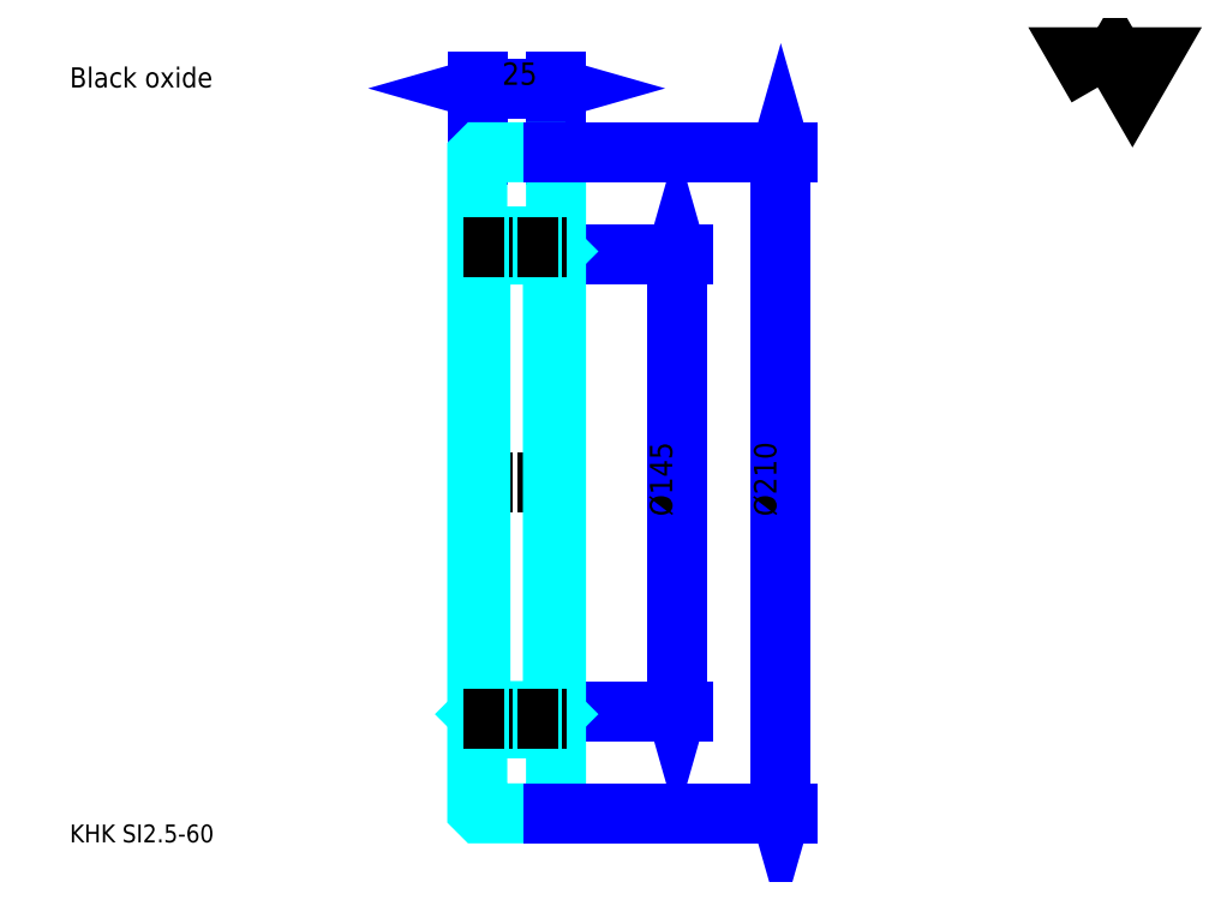
<metadata>
{"format":"dxf","ext":"dxf","renderer":"ezdxf+matplotlib","layout":"modelspace","background":"white","min_lineweight":24,"dpi":150}
</metadata>
<code>
0
SECTION
2
ENTITIES
0
TEXT
8
0
10
14.19
20
15.61
40
5.676
41
1
1
KHK SI2.5-60
7
KANJI
50
0
51
0
0
TEXT
8
0
10
14.19
20
7.095
40
5.676
41
1
1

7
KANJI
50
0
51
0
0
TEXT
8
0
10
14.19
20
255.4
40
6.385
41
1
1
Black oxide
7
KANJI
50
0
51
0
0
POLYLINE
8
0
66
     1
70
     2
0
VERTEX
8
0
10
340.5
20
255.4
0
VERTEX
8
0
10
335
20
265
0
VERTEX
8
0
10
357.1
20
265
0
VERTEX
8
0
10
351.6
20
255.4
0
VERTEX
8
0
10
346.1
20
265
0
VERTEX
8
0
10
340.5
20
255.4
0
SEQEND
0
LINE
8
0
10
206.9
20
202.3
11
206.9
21
57.33
0
POLYLINE
8
0
66
     1
70
     2
0
VERTEX
8
0
10
208.3
20
197.4
0
VERTEX
8
0
10
206.9
20
202.3
0
VERTEX
8
0
10
205.5
20
197.4
0
SEQEND
0
POLYLINE
8
0
66
     1
70
     2
0
VERTEX
8
0
10
205.5
20
62.3
0
VERTEX
8
0
10
206.9
20
57.33
0
VERTEX
8
0
10
208.3
20
62.3
0
SEQEND
0
LINE
8
0
10
168.6
20
202.3
11
209
21
202.3
0
LINE
8
0
10
168.6
20
57.33
11
209
21
57.33
0
TEXT
8
0
10
205.5
20
119.2
40
7.095
41
1
1
%%c145
7
KANJI
50
90
51
0
0
LINE
8
0
10
143.6
20
255.1
11
168.6
21
255.1
0
POLYLINE
8
0
66
     1
70
     2
0
VERTEX
8
0
10
148.5
20
256.5
0
VERTEX
8
0
10
143.6
20
255.1
0
VERTEX
8
0
10
148.5
20
253.7
0
SEQEND
0
POLYLINE
8
0
66
     1
70
     2
0
VERTEX
8
0
10
163.6
20
253.7
0
VERTEX
8
0
10
168.6
20
255.1
0
VERTEX
8
0
10
163.6
20
256.5
0
SEQEND
0
LINE
8
0
10
143.6
20
233.8
11
143.6
21
257.2
0
LINE
8
0
10
168.6
20
233.8
11
168.6
21
257.2
0
TEXT
8
0
10
151.5
20
256.2
40
7.095
41
1
1
25
7
KANJI
50
0
51
0
0
LINE
8
DASHDOT
10
139.3
20
129.8
11
172.8
21
129.8
0
LINE
8
0
10
143.6
20
208
11
168.6
21
208
0
LINE
8
0
10
143.6
20
51.71
11
168.6
21
51.71
0
LINE
8
0
10
168.6
20
203.3
11
167.6
21
202.3
0
LINE
8
0
10
168.6
20
56.33
11
167.6
21
57.33
0
LINE
8
0
10
143.6
20
56.33
11
144.6
21
57.33
0
POLYLINE
8
0
66
     1
70
     2
0
VERTEX
8
0
10
143.6
20
203.3
0
VERTEX
8
0
10
144.6
20
202.3
0
VERTEX
8
0
10
144.6
20
57.33
0
VERTEX
8
0
10
167.6
20
57.33
0
VERTEX
8
0
10
167.6
20
202.3
0
VERTEX
8
0
10
144.6
20
202.3
0
SEQEND
0
POLYLINE
8
0
66
     1
70
     2
0
VERTEX
8
0
10
143.6
20
56.33
0
VERTEX
8
0
10
143.6
20
25.83
0
VERTEX
8
0
10
144.6
20
24.83
0
VERTEX
8
0
10
167.6
20
24.83
0
VERTEX
8
0
10
168.6
20
25.83
0
VERTEX
8
0
10
168.6
20
233.8
0
VERTEX
8
0
10
167.6
20
234.8
0
VERTEX
8
0
10
144.6
20
234.8
0
VERTEX
8
0
10
143.6
20
233.8
0
VERTEX
8
0
10
143.6
20
56.33
0
SEQEND
0
LINE
8
DASHDOT
10
139.3
20
204.8
11
172.8
21
204.8
0
LINE
8
DASHDOT
10
139.3
20
54.83
11
172.8
21
54.83
0
LINE
8
0
10
239.9
20
234.8
11
239.9
21
24.83
0
POLYLINE
8
0
66
     1
70
     2
0
VERTEX
8
0
10
241.4
20
229.9
0
VERTEX
8
0
10
239.9
20
234.8
0
VERTEX
8
0
10
238.5
20
229.9
0
SEQEND
0
POLYLINE
8
0
66
     1
70
     2
0
VERTEX
8
0
10
238.5
20
29.8
0
VERTEX
8
0
10
239.9
20
24.83
0
VERTEX
8
0
10
241.4
20
29.8
0
SEQEND
0
LINE
8
0
10
167.6
20
234.8
11
242.1
21
234.8
0
LINE
8
0
10
167.6
20
24.83
11
242.1
21
24.83
0
TEXT
8
0
10
238.5
20
119.2
40
7.095
41
1
1
%%c210
7
KANJI
50
90
51
0
0
ENDSEC
0
EOF

</code>
